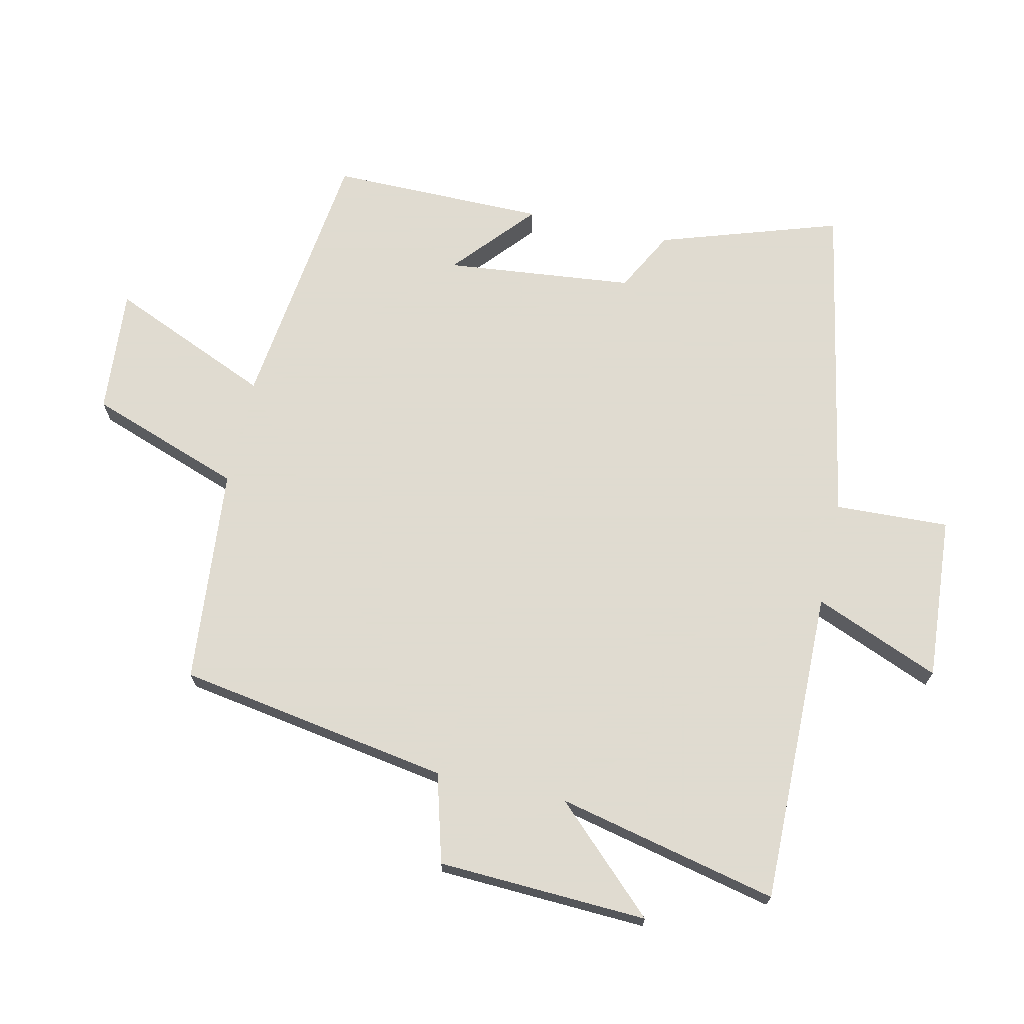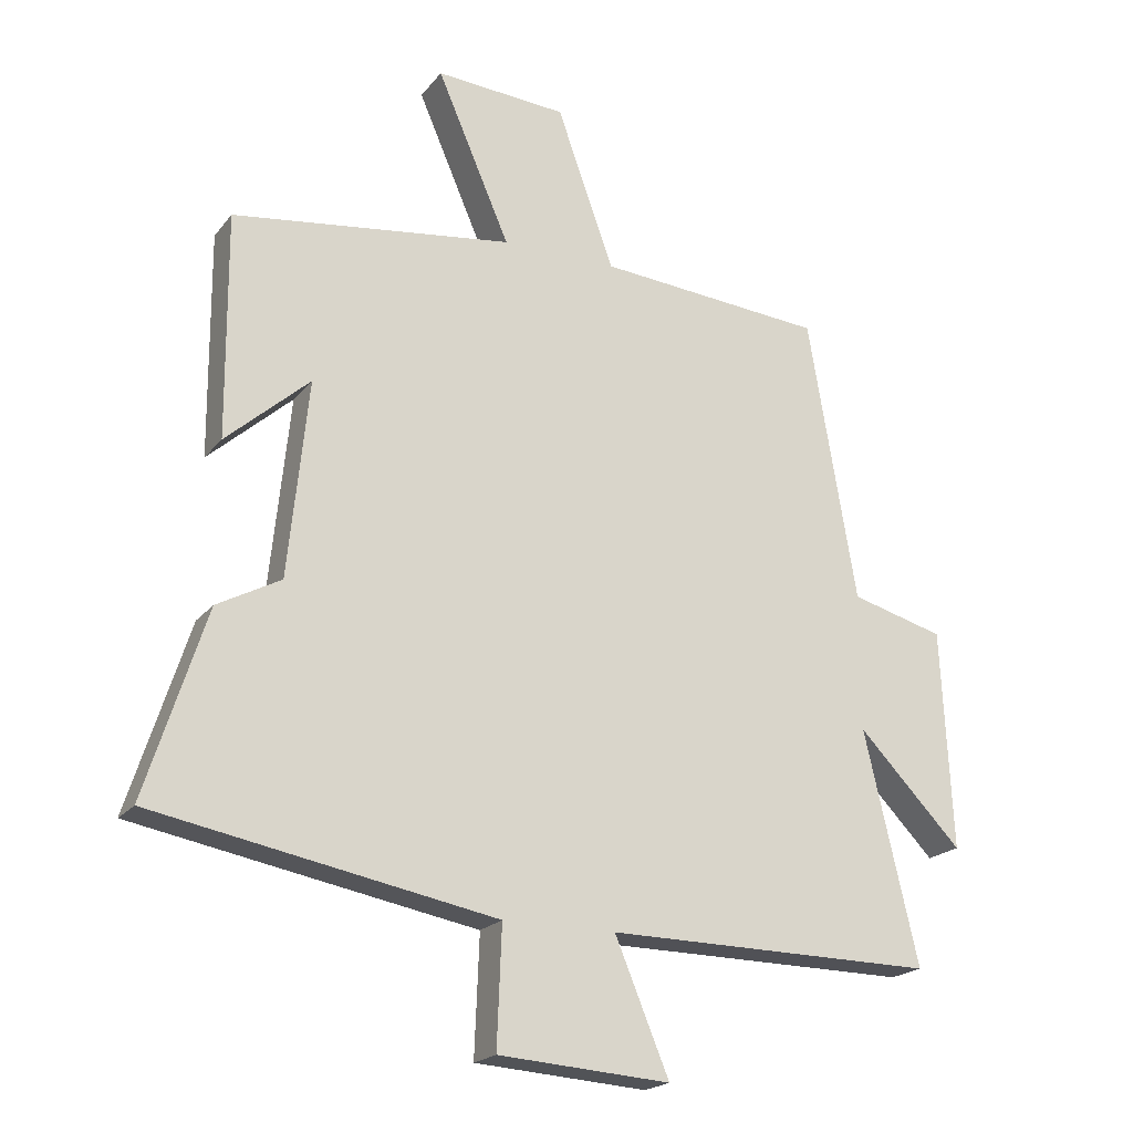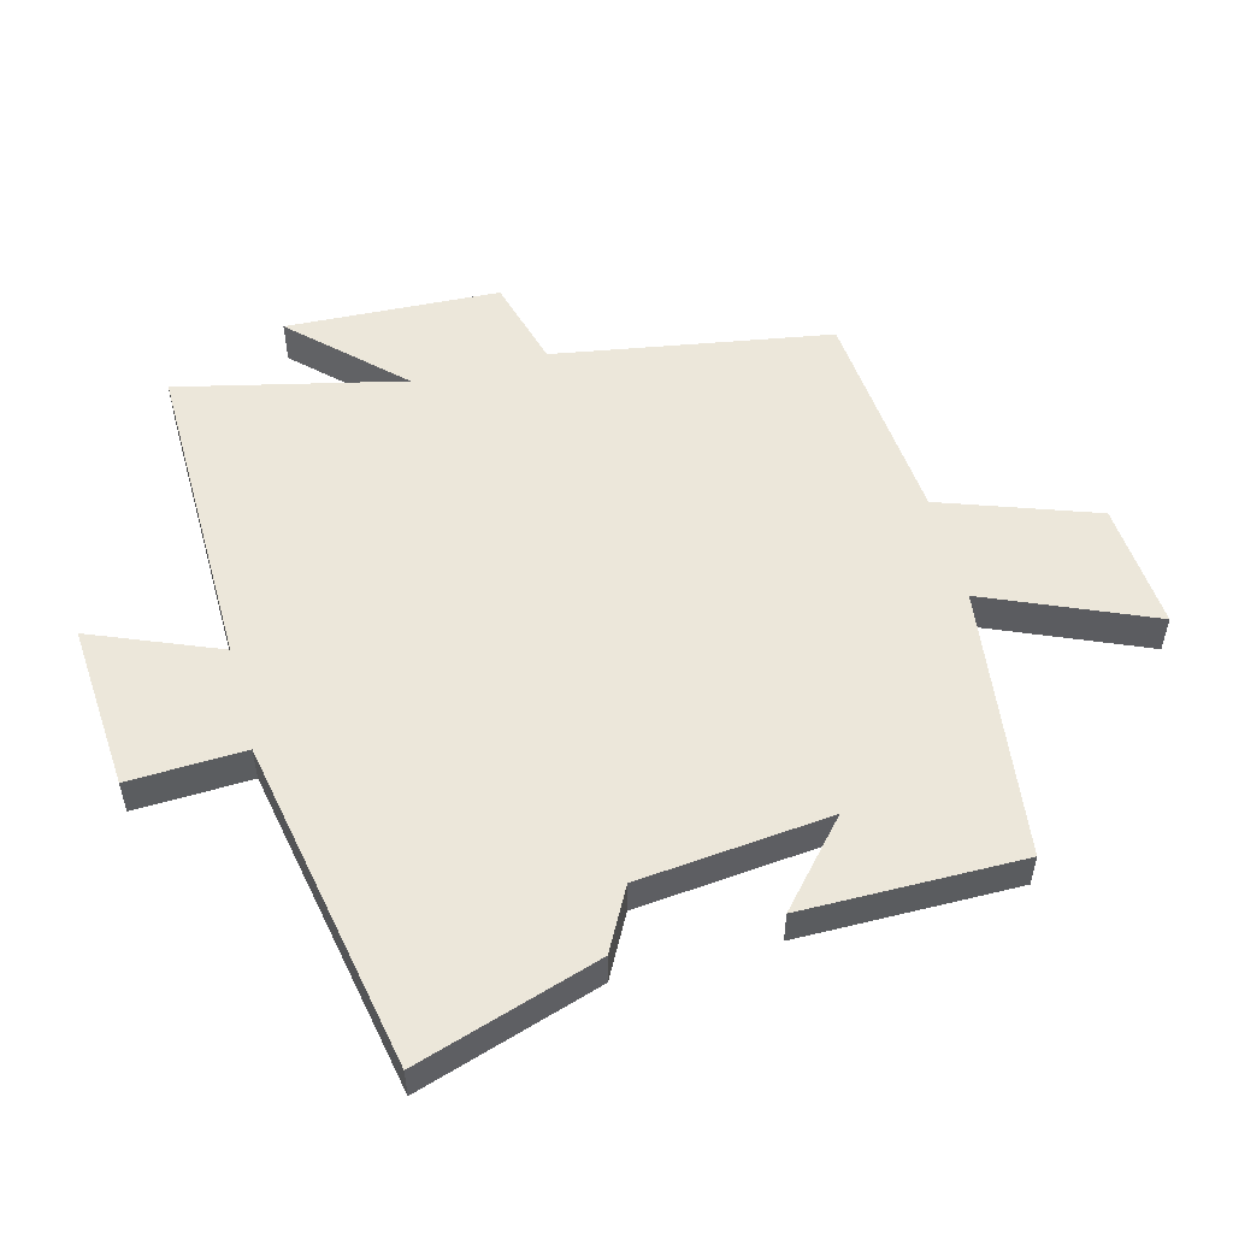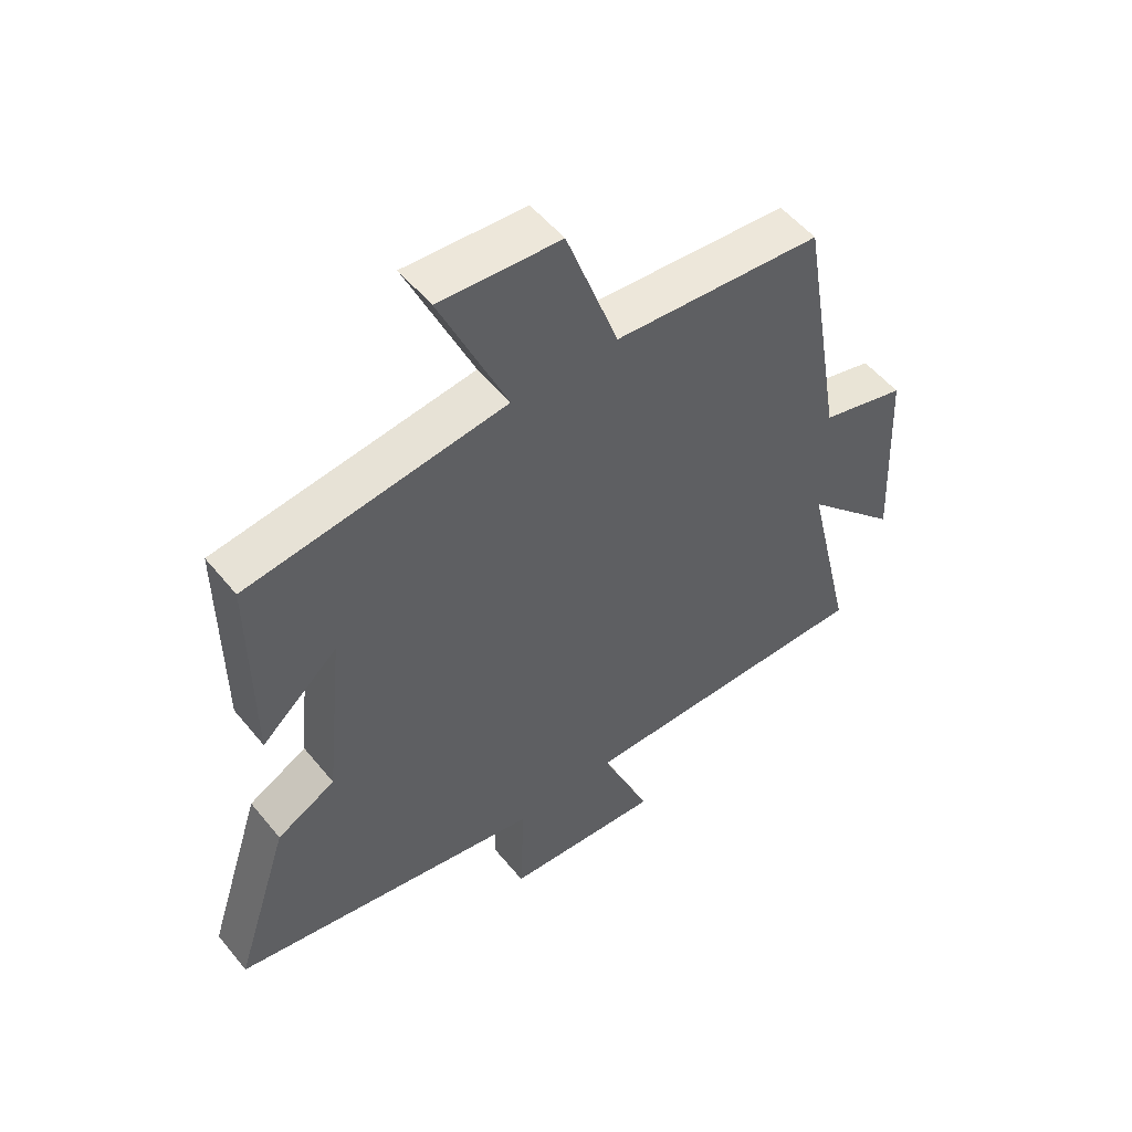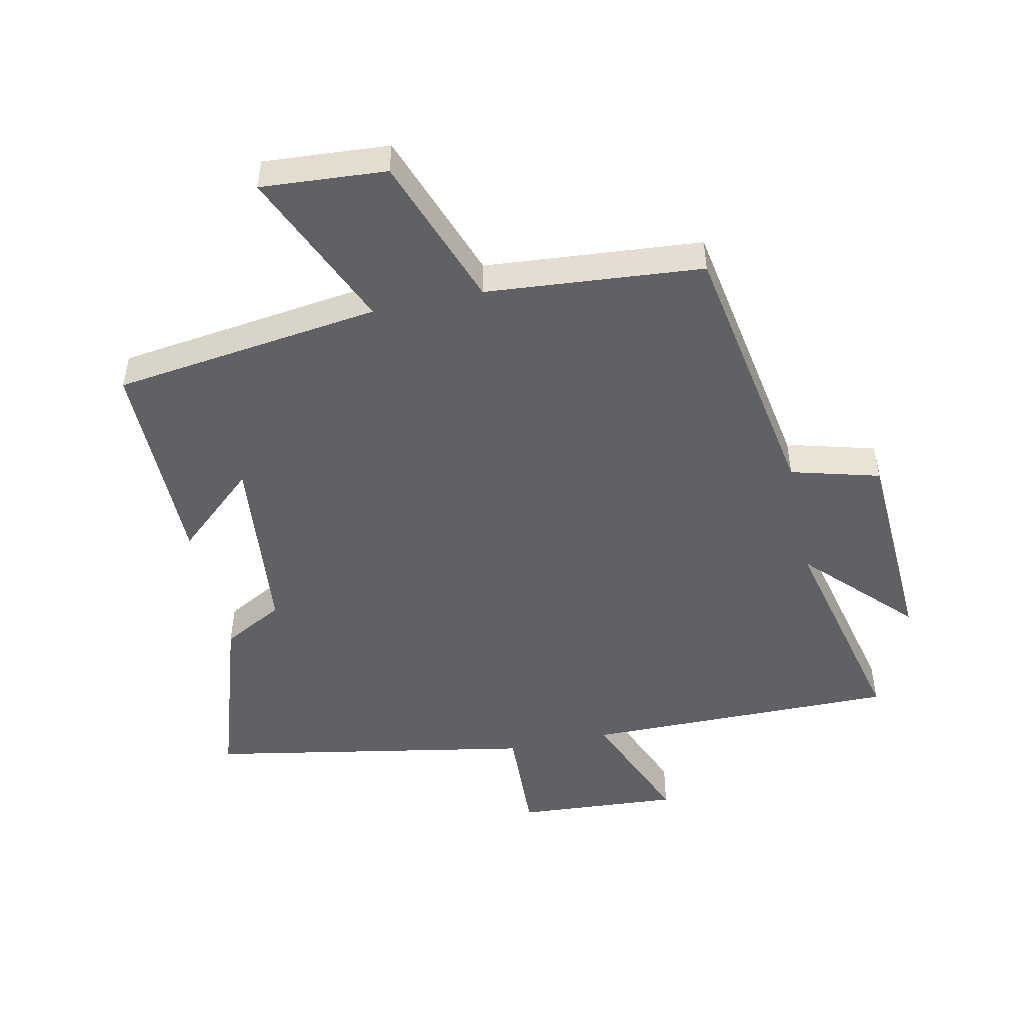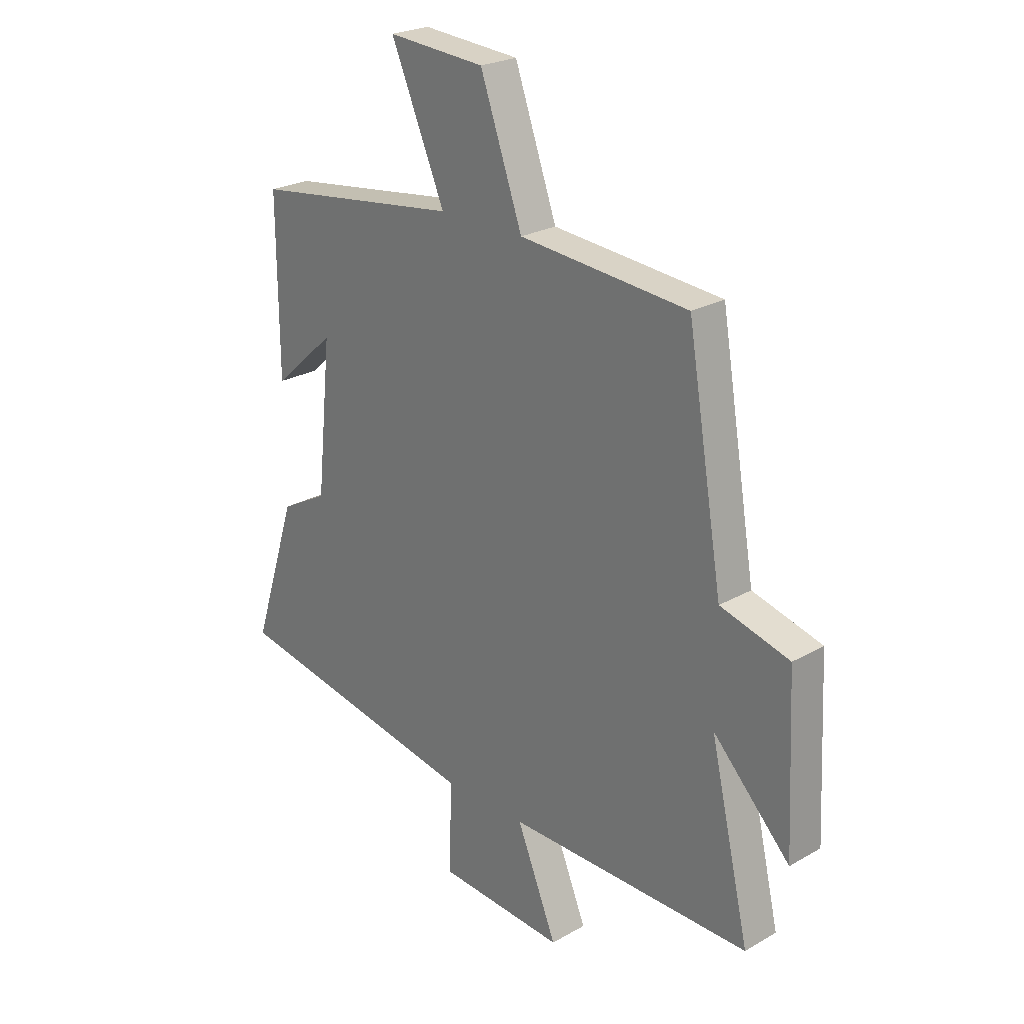
<metadata>
{"format":"obj","ext":"obj","renderer":"f3d","projection":"perspective","resolution":1024,"background":"white","views":[{"elev":70.2,"azim":102.4,"up":"+Y"},{"elev":-20.2,"azim":-26.7,"up":"+Z"},{"elev":53.5,"azim":-104.9,"up":"+Y"},{"elev":53.0,"azim":-38.1,"up":"+Z"},{"elev":-48.9,"azim":12.2,"up":"+Y"},{"elev":24.2,"azim":46.7,"up":"+Z"}]}
</metadata>
<code>
v 0.428 0.07 0.471
v 0.5 0.07 0.046
v 0.639 0.07 0.008
v 0.655 0.07 -0.32
v 0.5 0.07 -0.16
v 0.58 0.07 -0.505
v 0.088 0.07 -0.5
v 0.169 0.07 -0.696
v -0.087 0.07 -0.678
v -0.08 0.07 -0.5
v -0.59 0.07 -0.405
v -0.5 0.07 -0.125
v -0.405 0.07 -0.074
v -0.375 0.07 0.22
v -0.5 0.07 0.109
v -0.502 0.07 0.445
v -0.083 0.07 0.5
v -0.192 0.07 0.752
v 0.004 0.07 0.738
v 0.089 0.07 0.5
v 0.428 0 0.471
v 0.5 0 0.046
v 0.639 0 0.008
v 0.655 0 -0.32
v 0.5 0 -0.16
v 0.58 0 -0.505
v 0.088 0 -0.5
v 0.169 0 -0.696
v -0.087 0 -0.678
v -0.08 0 -0.5
v -0.59 0 -0.405
v -0.5 0 -0.125
v -0.405 0 -0.074
v -0.375 0 0.22
v -0.5 0 0.109
v -0.502 0 0.445
v -0.083 0 0.5
v -0.192 0 0.752
v 0.004 0 0.738
v 0.089 0 0.5
f 17 18 19 20
f 17 20 1 2
f 14 15 16 17
f 13 14 17 2
f 10 11 12 13
f 10 13 2 3
f 7 8 9 10
f 7 10 3
f 5 6 7
f 5 7 3
f 3 4 5
f 40 39 38 37
f 22 21 40 37
f 37 36 35 34
f 22 37 34 33
f 33 32 31 30
f 23 22 33 30
f 30 29 28 27
f 23 30 27
f 27 26 25
f 23 27 25
f 25 24 23
f 1 21 22 2
f 2 22 23 3
f 3 23 24 4
f 4 24 25 5
f 5 25 26 6
f 6 26 27 7
f 7 27 28 8
f 8 28 29 9
f 9 29 30 10
f 10 30 31 11
f 11 31 32 12
f 12 32 33 13
f 13 33 34 14
f 14 34 35 15
f 15 35 36 16
f 16 36 37 17
f 17 37 38 18
f 18 38 39 19
f 19 39 40 20
f 20 40 21 1

</code>
